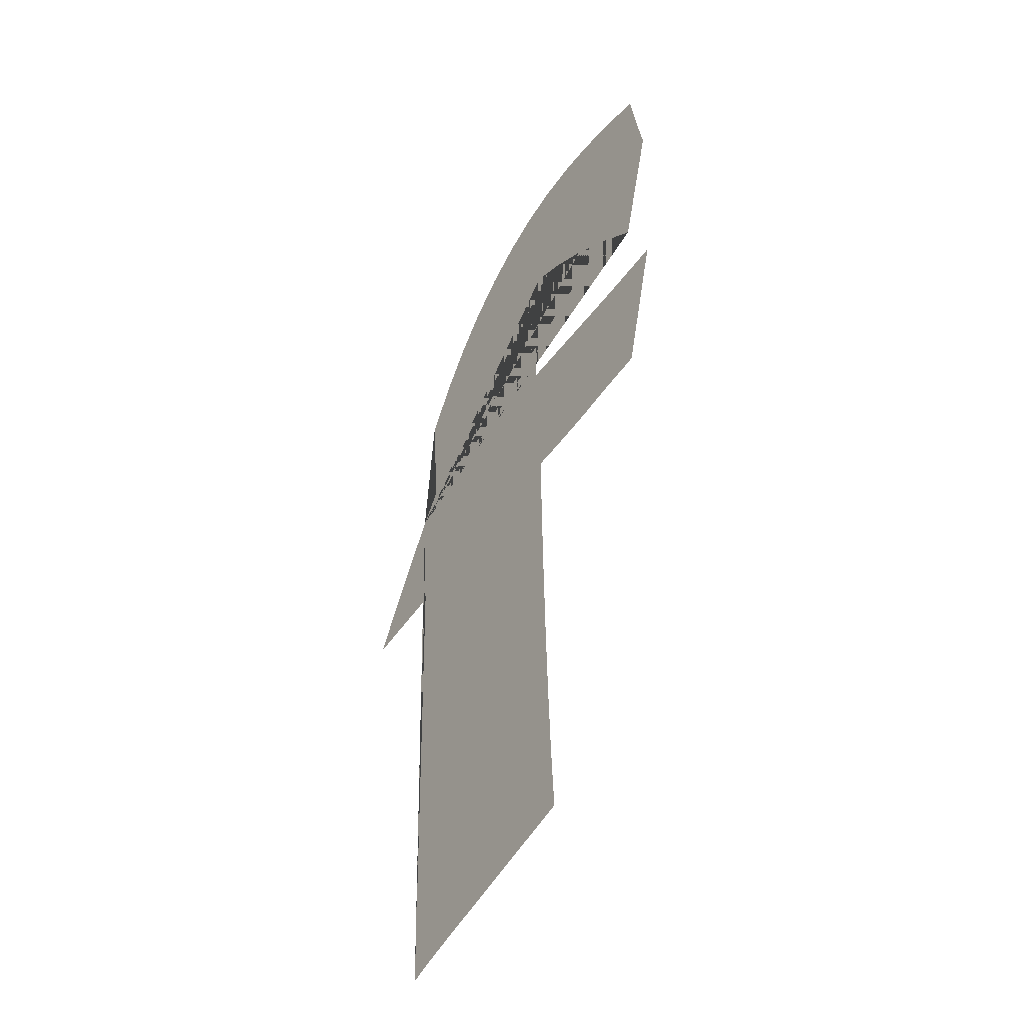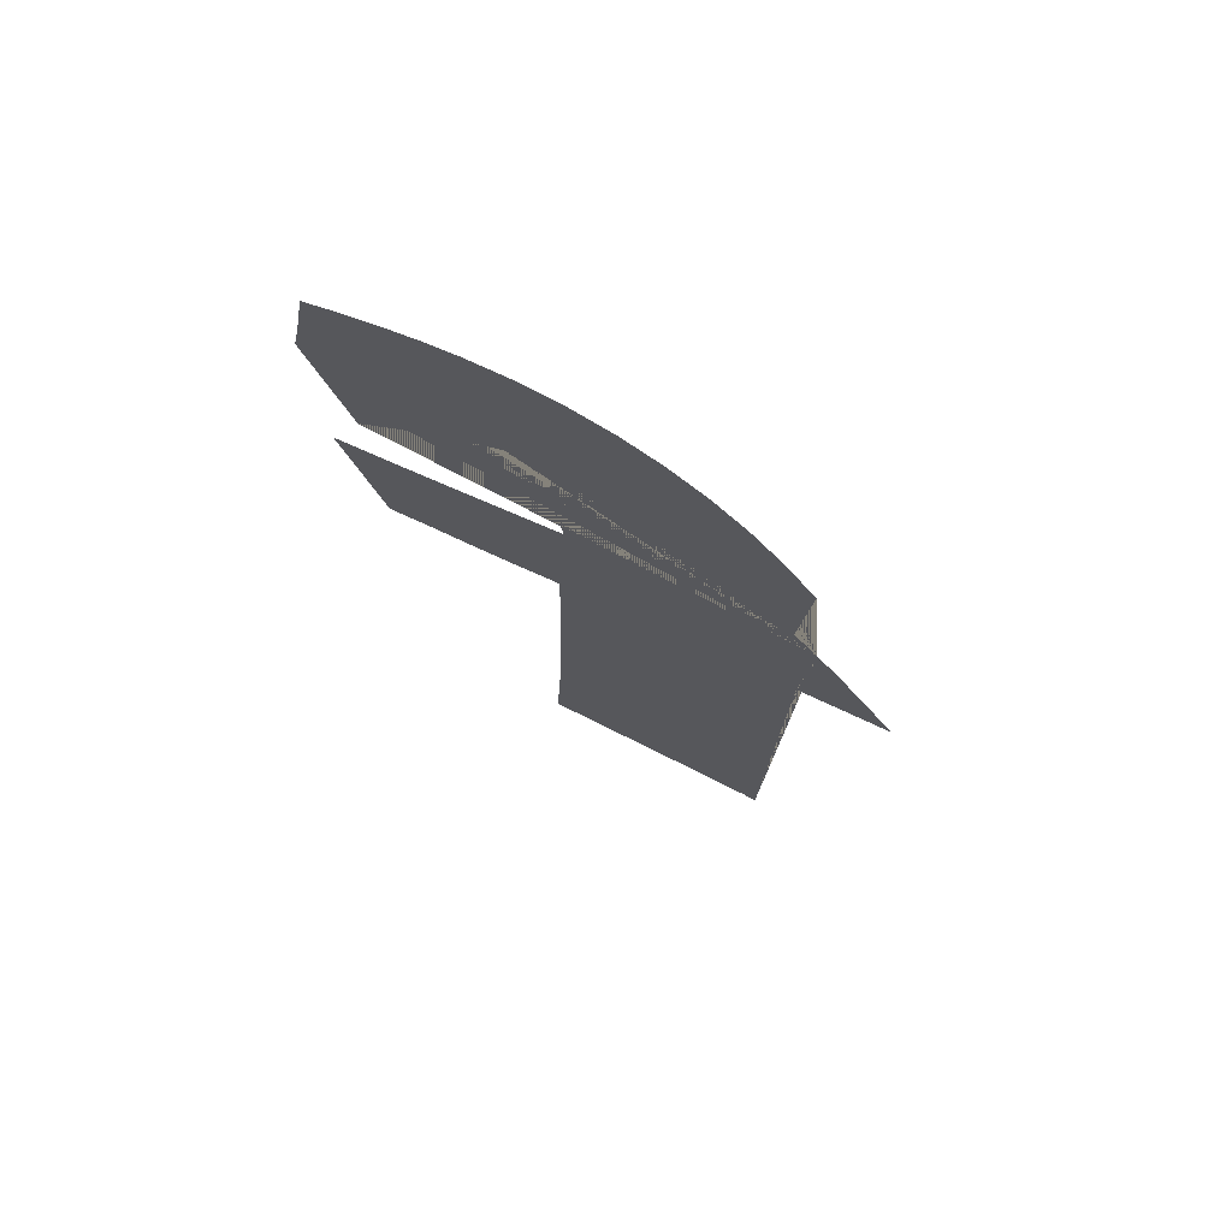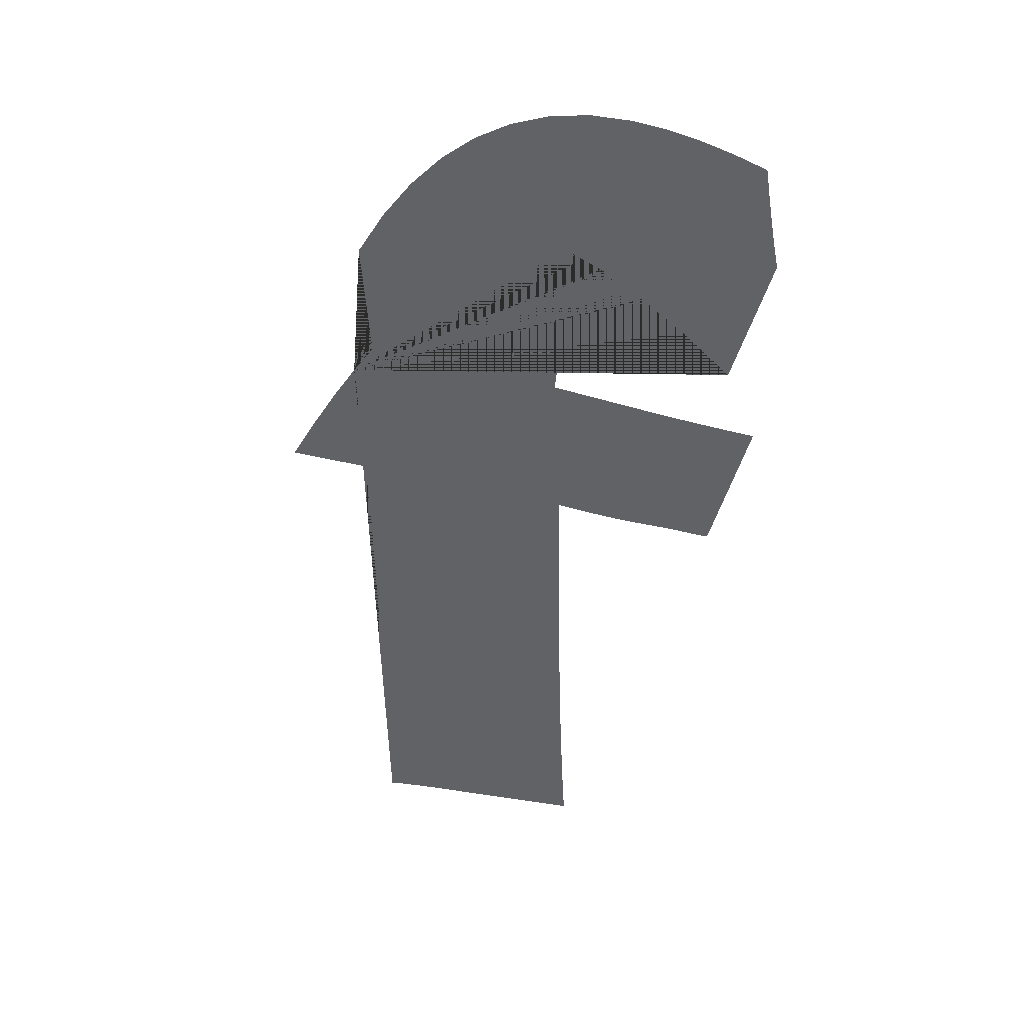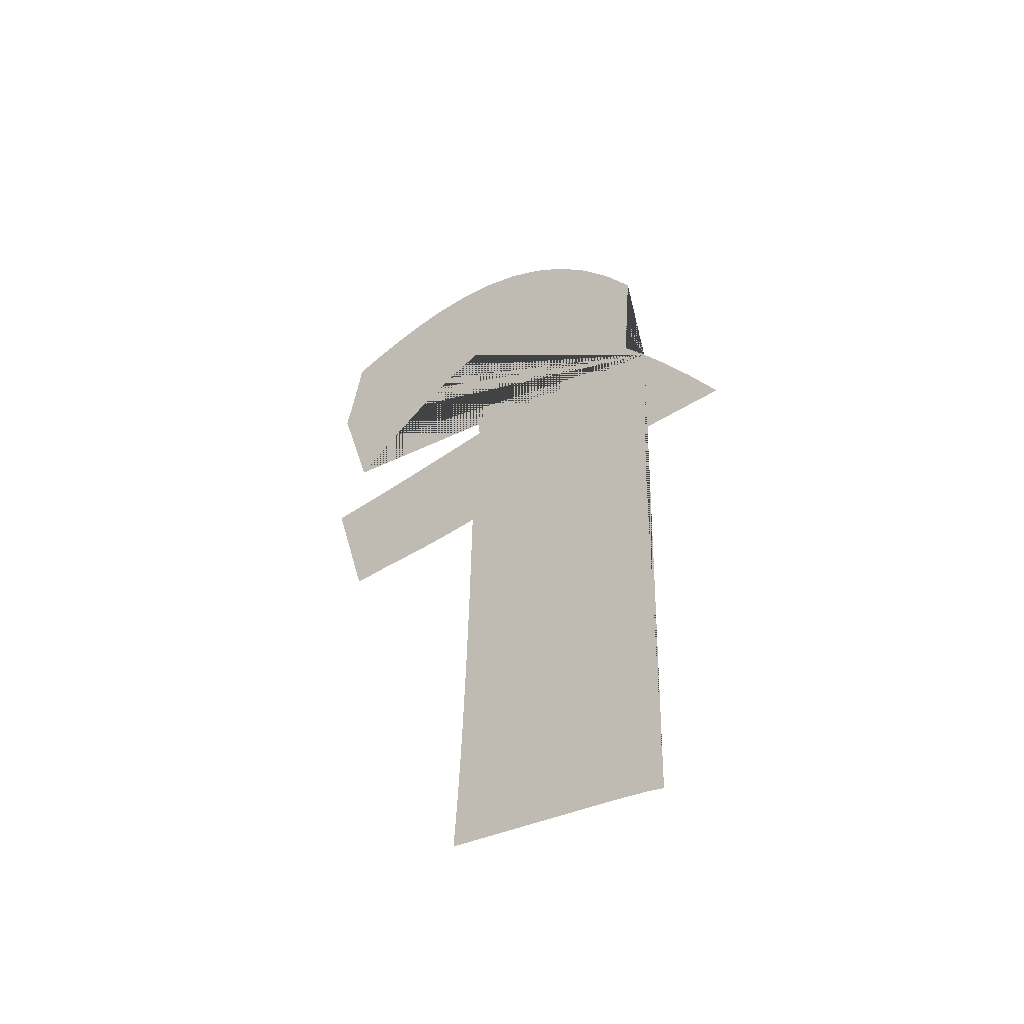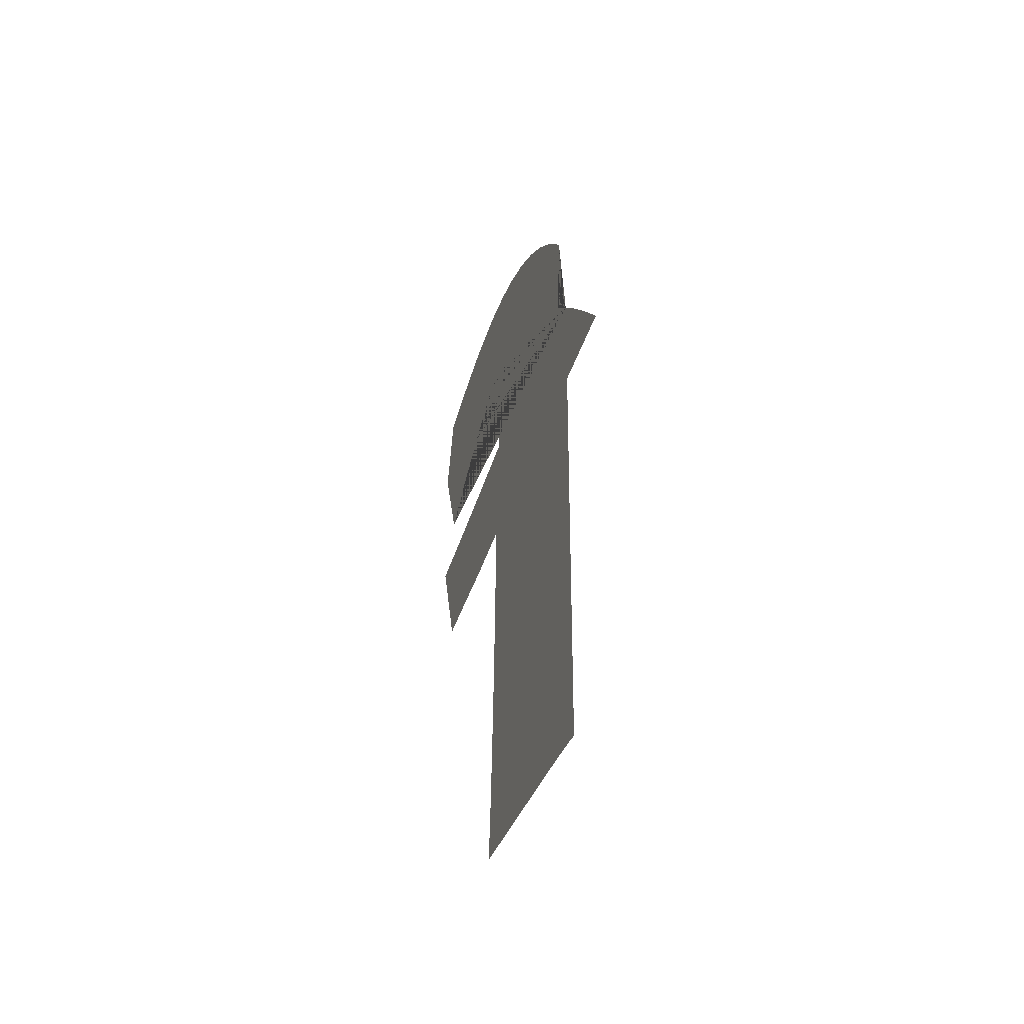
<metadata>
{"format":"obj","ext":"obj","renderer":"f3d","projection":"perspective","resolution":1024,"background":"white","views":[{"elev":-45.8,"azim":55.9,"up":"+Y"},{"elev":74.1,"azim":-156.4,"up":"+Y"},{"elev":39.7,"azim":23.7,"up":"+Y"},{"elev":-50.9,"azim":-142.2,"up":"+Y"},{"elev":-51.6,"azim":-108.4,"up":"+Y"}]}
</metadata>
<code>
v 60.35 5.528 2.3e-05
v 60.08 5.098 2.3e-05
v 59.78 4.601 2.3e-05
v 59.46 4.037 2.3e-05
v 60.45 4.133 2.3e-05
v 60.56 -1.353 2.3e-05
v 60.7 -1.302 2.3e-05
v 60.95 -1.233 2.3e-05
v 61.28 -1.146 2.3e-05
v 61.71 -1.041 2.3e-05
v 63.09 -0.6978 2.3e-05
v 63.05 -0.007196 2.3e-05
v 63.01 0.8124 2.3e-05
v 62.98 1.761 2.3e-05
v 62.96 2.838 2.3e-05
v 62.94 4.361 2.3e-05
v 63.27 4.372 2.3e-05
v 63.57 4.389 2.3e-05
v 63.84 4.411 2.3e-05
v 64.07 4.438 2.3e-05
v 64.19 4.452 2.3e-05
v 64.3 4.463 2.3e-05
v 64.39 4.471 2.3e-05
v 64.47 4.476 2.3e-05
v 64.54 4.48 2.3e-05
v 64.61 4.485 2.3e-05
v 64.67 4.492 2.3e-05
v 64.73 4.5 2.3e-05
v 65.15 6.046 2.3e-05
v 64.84 6.032 2.3e-05
v 64.53 6.023 2.3e-05
v 64.23 6.017 2.3e-05
v 63.92 6.015 2.3e-05
v 62.86 6.015 2.3e-05
v 62.87 6.173 2.3e-05
v 62.89 6.309 2.3e-05
v 62.91 6.423 2.3e-05
v 62.92 6.516 2.3e-05
v 62.94 6.689 2.3e-05
v 62.95 6.964 2.3e-05
v 62.96 7.341 2.3e-05
v 62.96 7.82 2.3e-05
v 63.38 7.667 2.3e-05
v 63.82 7.438 2.3e-05
v 64.3 7.133 2.3e-05
v 64.82 6.75 2.3e-05
v 65.23 8.186 2.3e-05
v 65.19 8.39 2.3e-05
v 65.14 8.635 2.3e-05
v 65.09 8.922 2.3e-05
v 65.04 9.25 2.3e-05
v 64.67 9.348 2.3e-05
v 64.31 9.418 2.3e-05
v 63.97 9.46 2.3e-05
v 63.64 9.474 2.3e-05
v 63.19 9.438 2.3e-05
v 62.75 9.331 2.3e-05
v 62.33 9.152 2.3e-05
v 61.93 8.902 2.3e-05
v 61.54 8.58 2.3e-05
v 61.18 8.186 2.3e-05
v 60.83 7.722 2.3e-05
v 60.5 7.185 2.3e-05
v 60.61 5.891 2.3e-05
f 1 2 3 4 5 6 7 8 9 10 11 12 13 14 15 16 17 18 19 20 21 22 23 24 25 26 27 28 29 30 31 32 33 34 35 36 37 38 39 40 41 42 43 44 45 46 47 48 49 50 51 52 53 54 55 56 57 58 59 60 61 62 63 64

</code>
